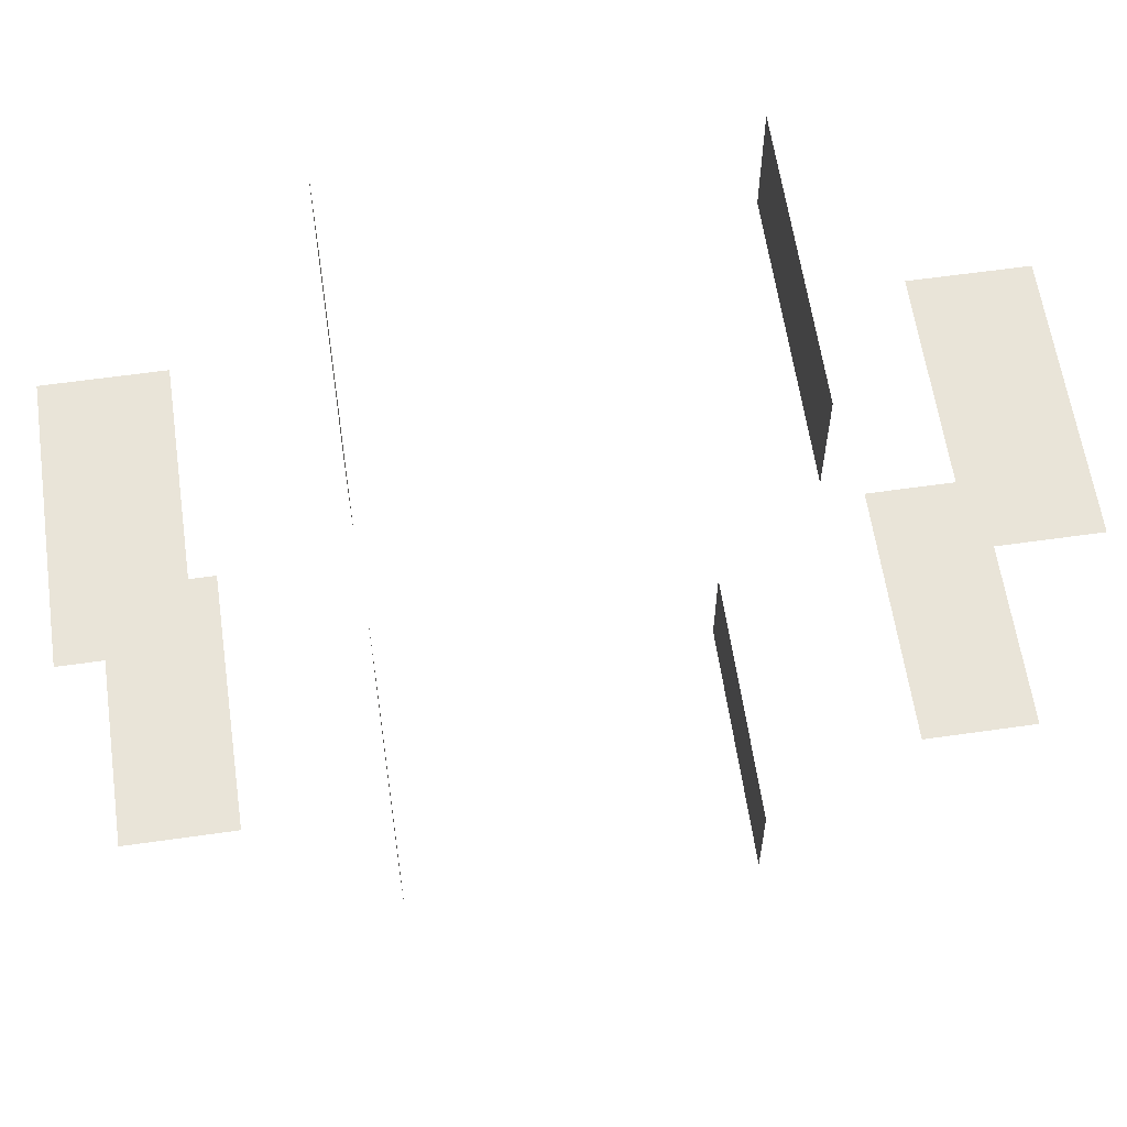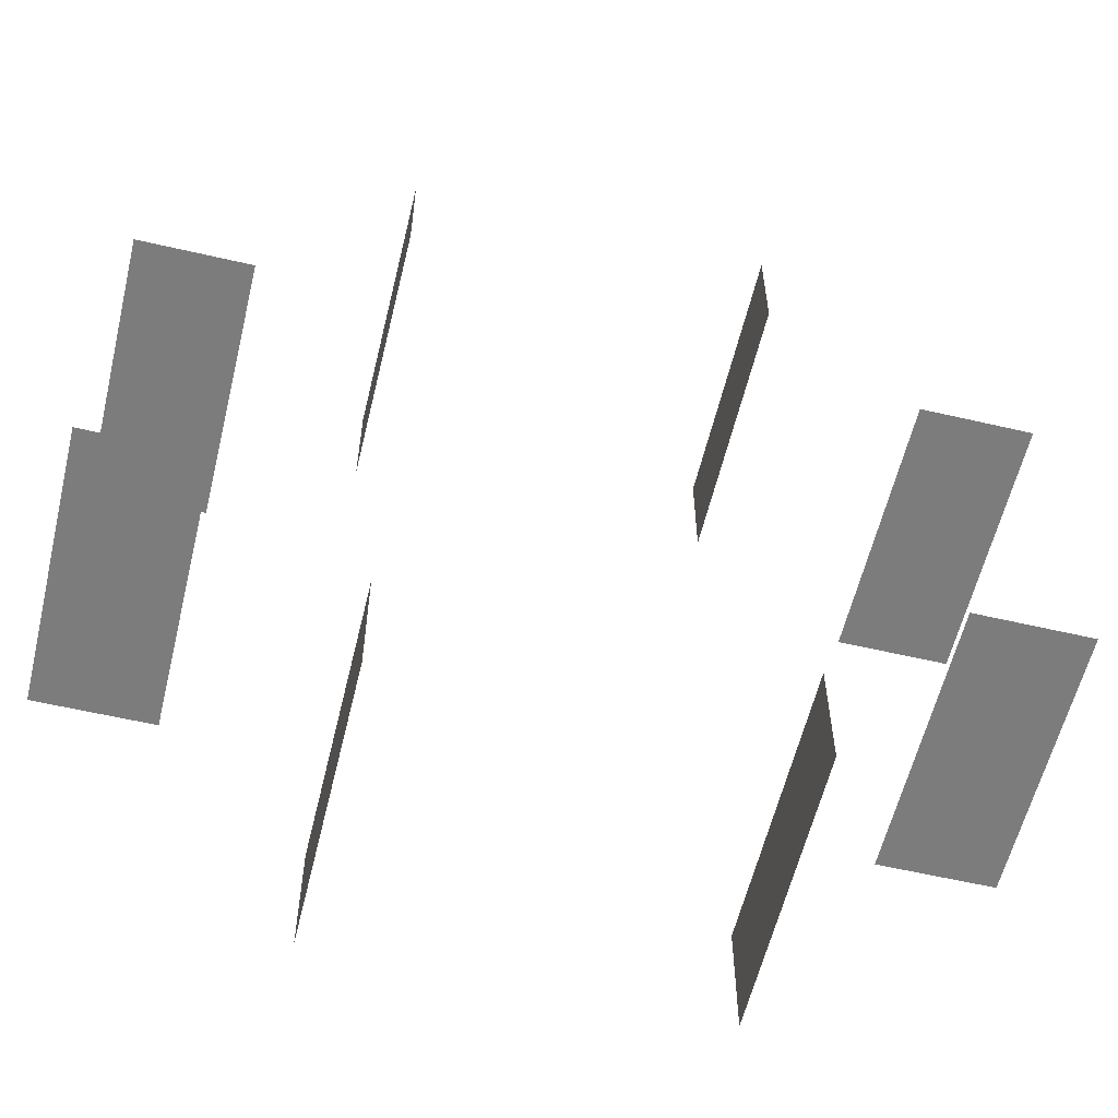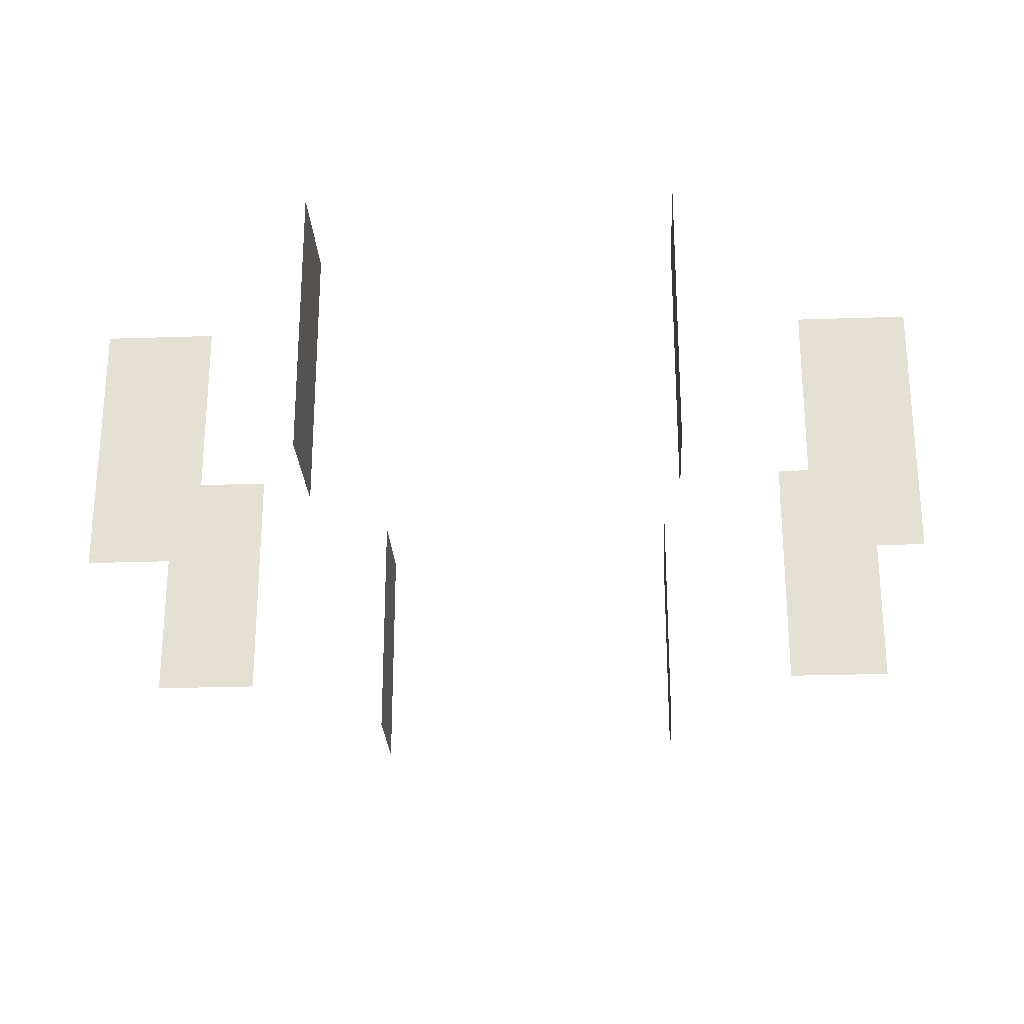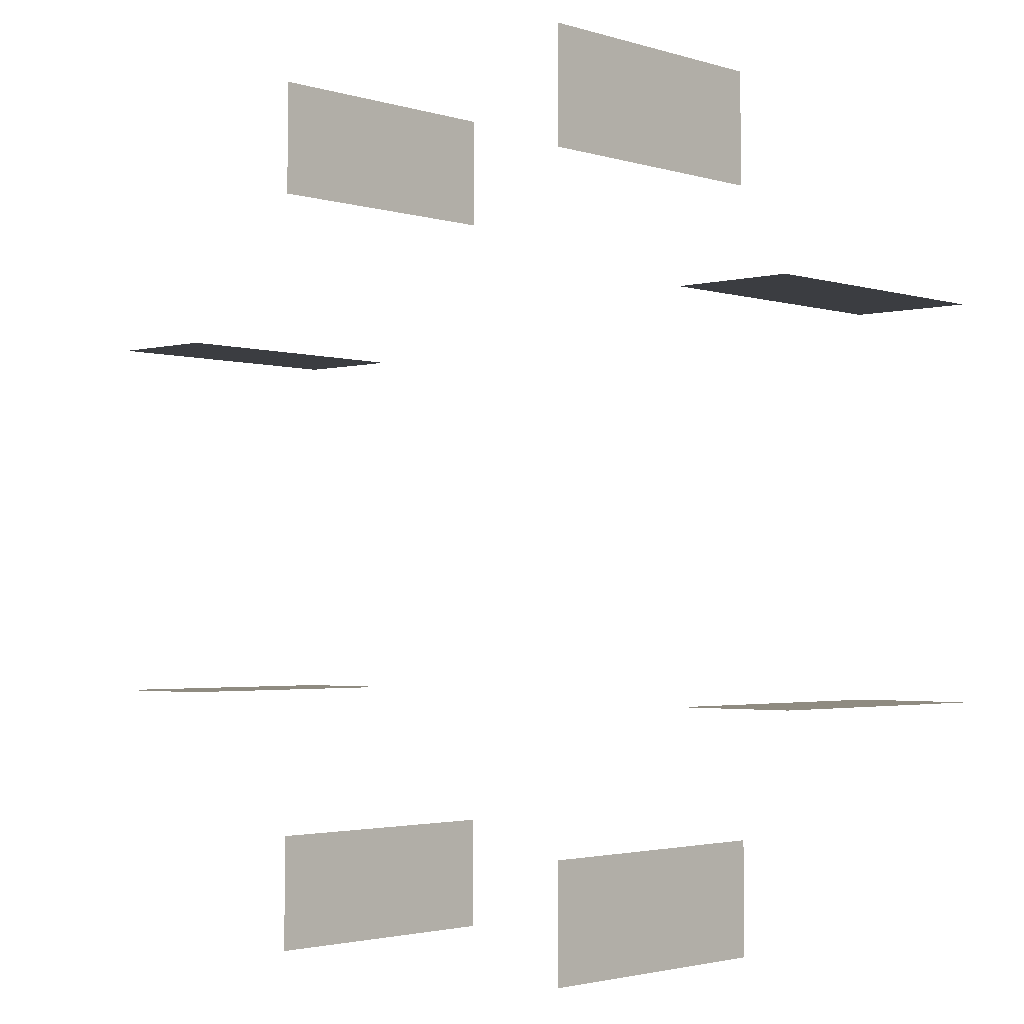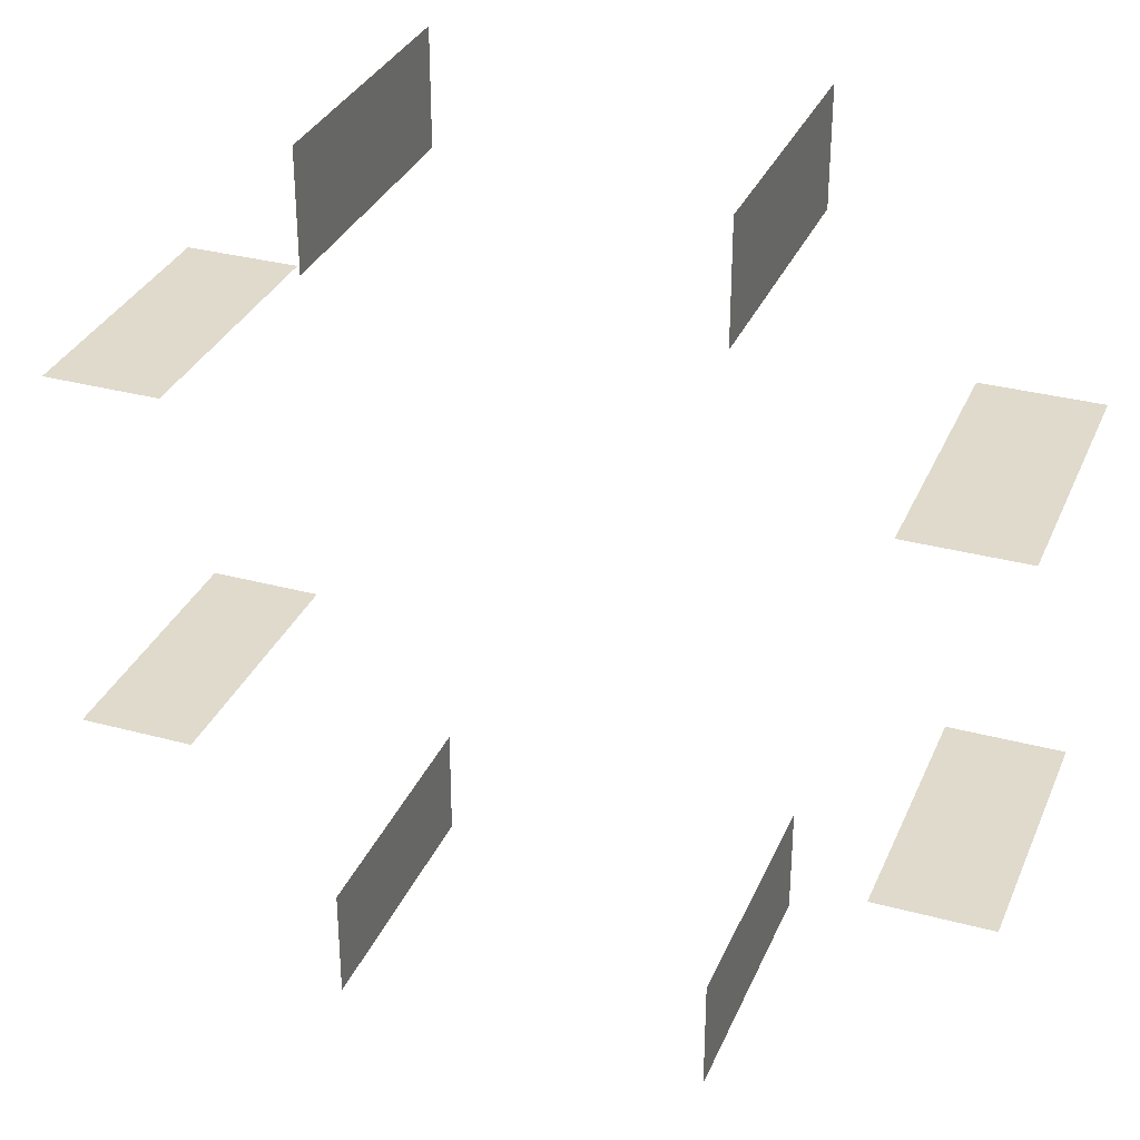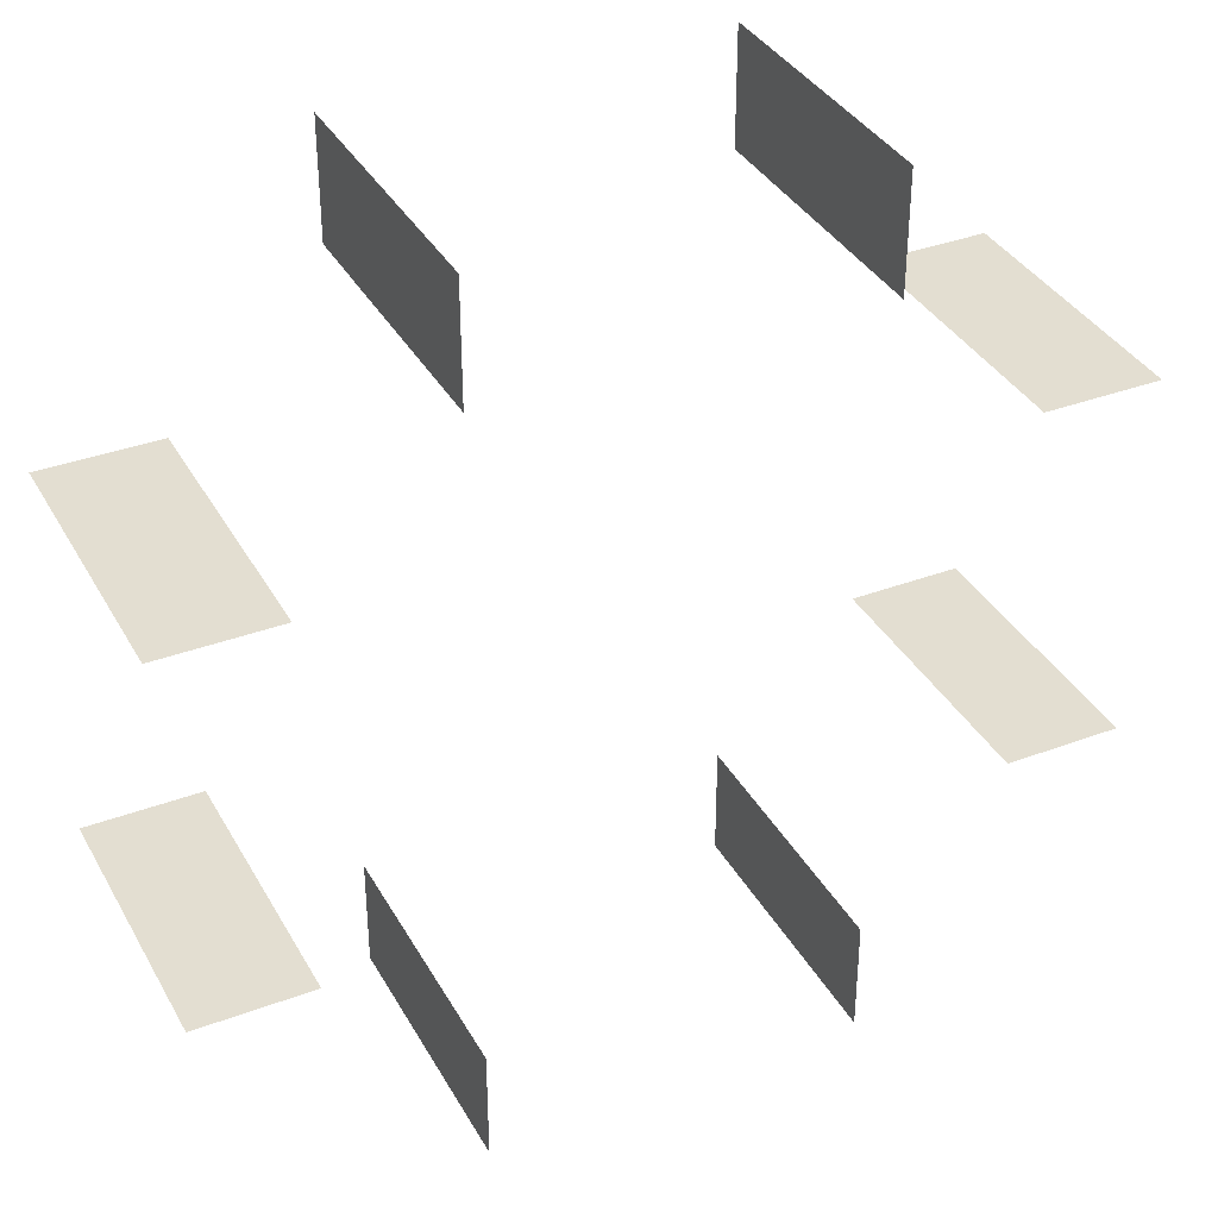
<metadata>
{"format":"obj","ext":"obj","renderer":"f3d","projection":"perspective","resolution":1024,"background":"white","views":[{"elev":60.7,"azim":-8.3,"up":"+Z"},{"elev":-58.8,"azim":-13.5,"up":"+Z"},{"elev":-25.9,"azim":-86.9,"up":"+Y"},{"elev":-2.5,"azim":42.6,"up":"+Z"},{"elev":32.4,"azim":20.6,"up":"+Z"},{"elev":36.3,"azim":154.0,"up":"+Z"}]}
</metadata>
<code>
g default
v -625.9 -202.5 263.3
v -457.7 -202.5 263.3
v -457.7 201.1 263.3
v -625.9 201.1 263.3
v -250.3 -202.5 470.8
v -250.3 -202.5 639
v -250.3 201.1 639
v -250.3 201.1 470.8
v 288 -202.5 639
v 288 -202.5 470.8
v 288 201.1 470.8
v 288 201.1 639
v 495.4 -202.5 263.3
v 663.6 -202.5 263.3
v 663.6 201.1 263.3
v 495.4 201.1 263.3
v 663.6 -202.5 -274.9
v 495.4 -202.5 -274.9
v 495.4 201.1 -274.9
v 663.6 201.1 -274.9
v 288 -202.5 -482.3
v 288 -202.5 -650.5
v 288 201.1 -650.5
v 288 201.1 -482.3
v -457.7 -202.5 -274.9
v -625.9 -202.5 -274.9
v -625.9 201.1 -274.9
v -457.7 201.1 -274.9
v -250.3 -202.5 -650.5
v -250.3 -202.5 -482.3
v -250.3 201.1 -482.3
v -250.3 201.1 -650.5
g TallMiddleWindow
f 1 2 3 4
f 5 6 7 8
f 9 10 11 12
f 13 14 15 16
f 17 18 19 20
f 21 22 23 24
f 25 26 27 28
f 29 30 31 32

</code>
